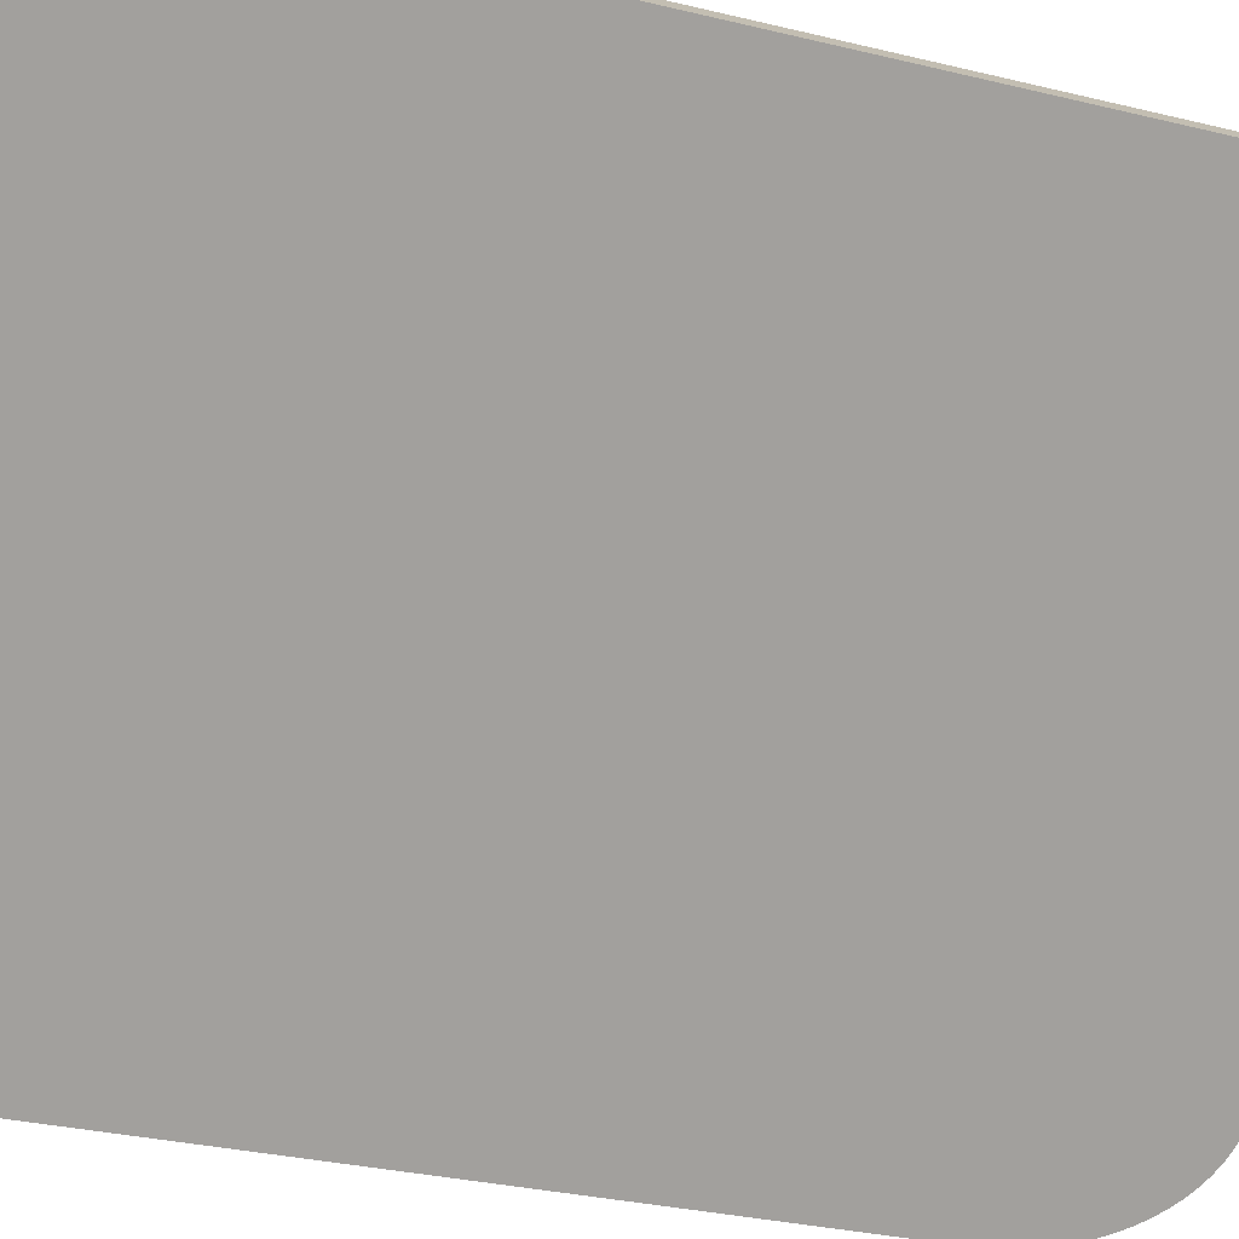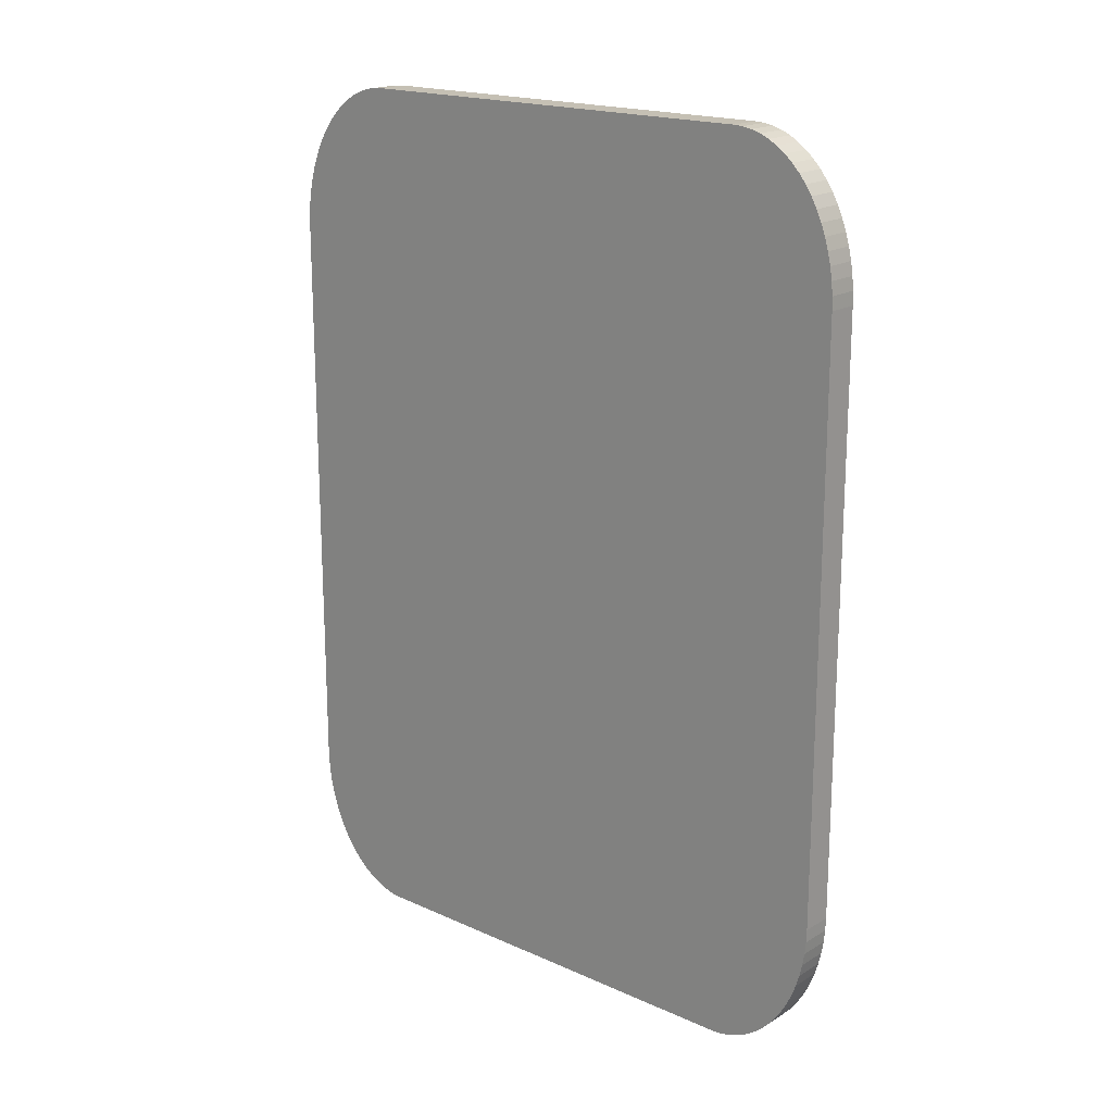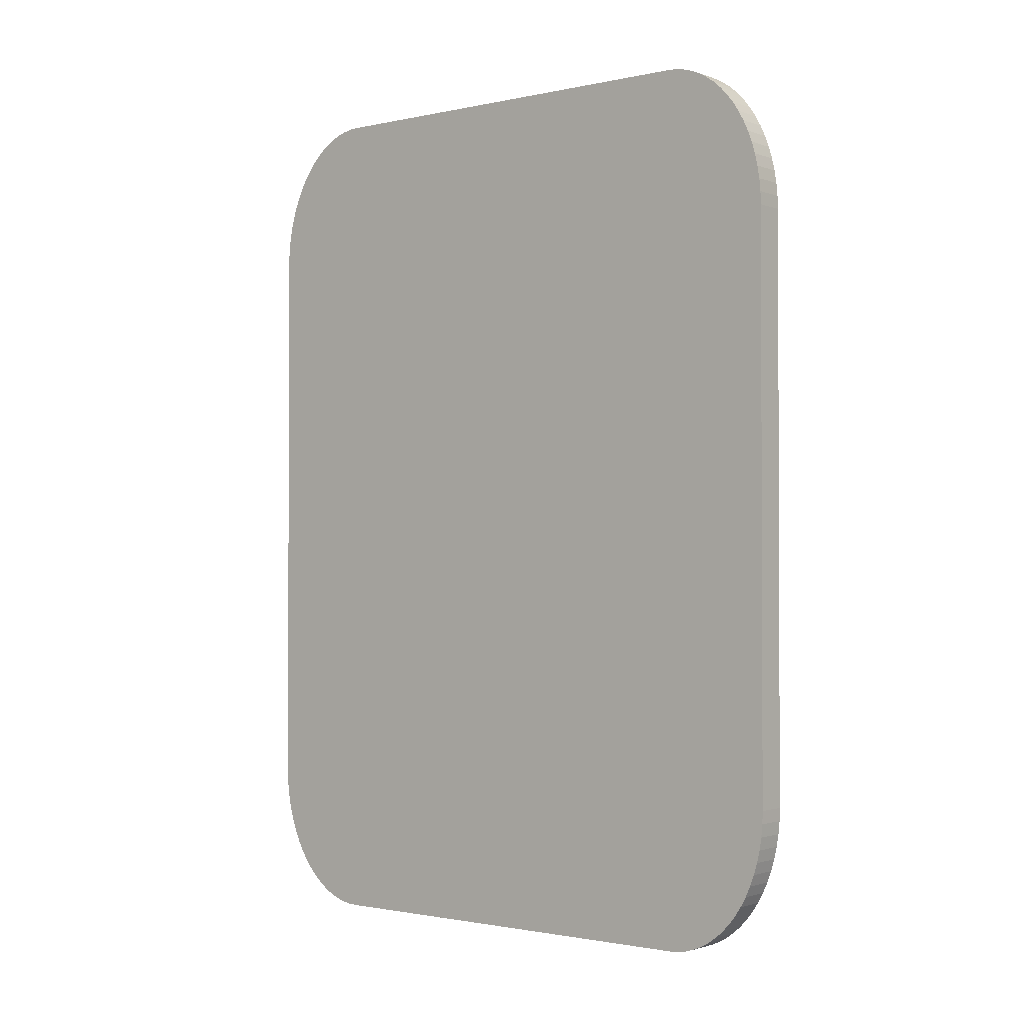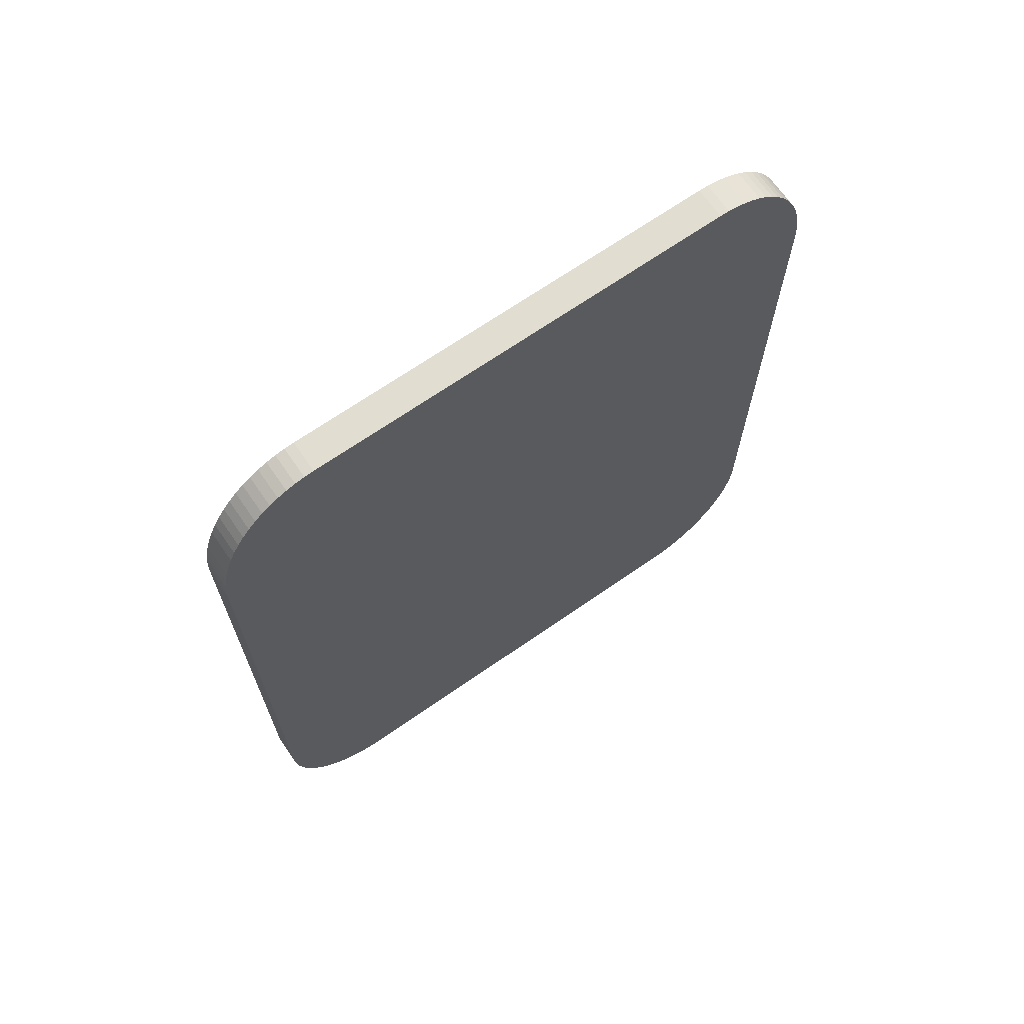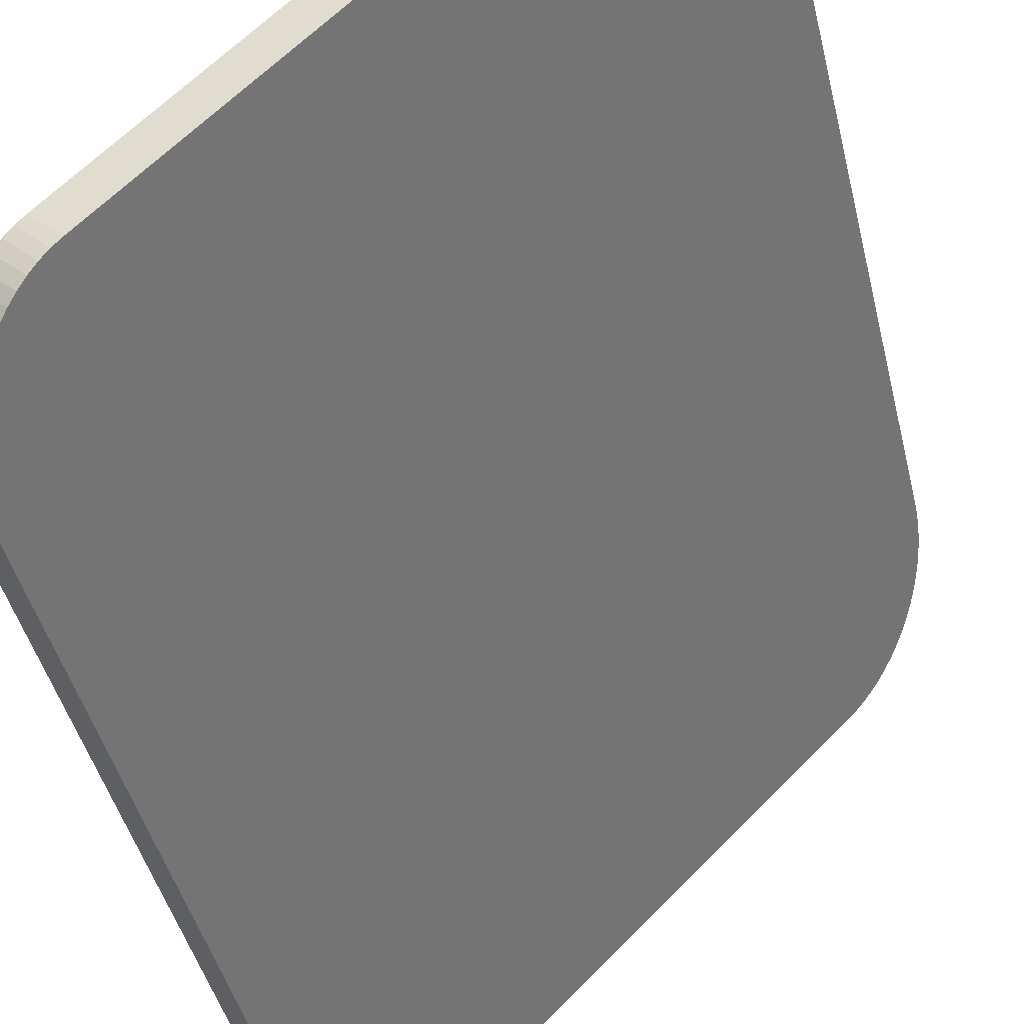
<metadata>
{"format":"obj","ext":"obj","renderer":"f3d","projection":"perspective","resolution":1024,"background":"white","views":[{"elev":-28.9,"azim":69.7,"up":"+Z"},{"elev":18.4,"azim":175.9,"up":"+Y"},{"elev":-1.4,"azim":-6.1,"up":"+Y"},{"elev":68.6,"azim":100.2,"up":"+Y"},{"elev":-41.7,"azim":12.7,"up":"+Z"}]}
</metadata>
<code>
o switchY1_Куб.202
v 0.0364 0.007596 0.03141
v 0.05098 0.03576 0.04599
v 0.03773 0.007708 0.03273
v 0.03898 0.008027 0.03399
v 0.04022 0.008557 0.03522
v 0.04143 0.009292 0.03643
v 0.0426 0.01023 0.0376
v 0.04372 0.01136 0.03873
v 0.04479 0.01267 0.0398
v 0.0458 0.01416 0.0408
v 0.04673 0.01581 0.04173
v 0.04758 0.01762 0.04259
v 0.04836 0.01956 0.04336
v 0.04904 0.02162 0.04404
v 0.04962 0.02379 0.04463
v 0.05011 0.02605 0.04511
v 0.05049 0.02839 0.04549
v 0.05076 0.03078 0.04577
v 0.05093 0.0332 0.04593
v 0.05098 0.1667 0.04599
v 0.0364 0.1949 0.03141
v 0.05093 0.1693 0.04593
v 0.05076 0.1717 0.04577
v 0.05049 0.1741 0.04549
v 0.05011 0.1764 0.04511
v 0.04962 0.1787 0.04463
v 0.04904 0.1809 0.04404
v 0.04836 0.1829 0.04336
v 0.04758 0.1849 0.04259
v 0.04673 0.1867 0.04173
v 0.0458 0.1883 0.0408
v 0.04479 0.1898 0.0398
v 0.04372 0.1911 0.03873
v 0.0426 0.1923 0.0376
v 0.04143 0.1932 0.03643
v 0.04022 0.1939 0.03522
v 0.03898 0.1945 0.03399
v 0.03773 0.1948 0.03273
v -0.04599 0.03576 -0.05098
v -0.03141 0.007596 -0.0364
v -0.04593 0.0332 -0.05093
v -0.04577 0.03078 -0.05076
v -0.04549 0.02839 -0.05049
v -0.04511 0.02605 -0.0501
v -0.04463 0.02379 -0.04962
v -0.04404 0.02162 -0.04904
v -0.04336 0.01956 -0.04836
v -0.04259 0.01762 -0.04758
v -0.04173 0.01581 -0.04673
v -0.0408 0.01416 -0.04579
v -0.03979 0.01267 -0.04479
v -0.03873 0.01136 -0.04372
v -0.0376 0.01023 -0.0426
v -0.03643 0.009292 -0.04143
v -0.03522 0.008557 -0.04022
v -0.03399 0.008027 -0.03898
v -0.03273 0.007708 -0.03773
v -0.03141 0.1949 -0.0364
v -0.04599 0.1667 -0.05098
v -0.03273 0.1948 -0.03773
v -0.03399 0.1945 -0.03898
v -0.03522 0.1939 -0.04022
v -0.03643 0.1932 -0.04143
v -0.0376 0.1923 -0.0426
v -0.03873 0.1911 -0.04372
v -0.03979 0.1898 -0.04479
v -0.0408 0.1883 -0.04579
v -0.04173 0.1867 -0.04673
v -0.04259 0.1849 -0.04758
v -0.04336 0.1829 -0.04836
v -0.04404 0.1809 -0.04904
v -0.04463 0.1787 -0.04962
v -0.04511 0.1764 -0.0501
v -0.04549 0.1741 -0.05049
v -0.04577 0.1717 -0.05076
v -0.04593 0.1693 -0.05093
v 0.046 0.03576 0.05099
v 0.03141 0.007579 0.03641
v 0.04594 0.0332 0.05094
v 0.04578 0.03077 0.05077
v 0.0455 0.02838 0.05049
v 0.04512 0.02605 0.05011
v 0.04464 0.02379 0.04963
v 0.04405 0.02161 0.04904
v 0.04337 0.01955 0.04836
v 0.0426 0.01761 0.04759
v 0.04174 0.0158 0.04673
v 0.04081 0.01415 0.0458
v 0.0398 0.01266 0.0448
v 0.03873 0.01134 0.04373
v 0.03761 0.01021 0.0426
v 0.03644 0.009276 0.04143
v 0.03523 0.00854 0.04022
v 0.03399 0.00801 0.03898
v 0.03273 0.007691 0.03773
v 0.03141 0.1949 0.03641
v 0.046 0.1667 0.05099
v 0.03273 0.1948 0.03773
v 0.03399 0.1945 0.03898
v 0.03523 0.194 0.04022
v 0.03644 0.1932 0.04143
v 0.03761 0.1923 0.0426
v 0.03873 0.1912 0.04373
v 0.0398 0.1898 0.0448
v 0.04081 0.1883 0.0458
v 0.04174 0.1867 0.04673
v 0.0426 0.1849 0.04759
v 0.04337 0.1829 0.04836
v 0.04405 0.1809 0.04904
v 0.04464 0.1787 0.04963
v 0.04512 0.1764 0.05011
v 0.0455 0.1741 0.05049
v 0.04578 0.1717 0.05077
v 0.04594 0.1693 0.05094
v -0.0364 0.007579 -0.03141
v -0.05099 0.03576 -0.046
v -0.03773 0.007691 -0.03273
v -0.03898 0.00801 -0.03399
v -0.04022 0.00854 -0.03523
v -0.04143 0.009276 -0.03644
v -0.0426 0.01021 -0.03761
v -0.04373 0.01134 -0.03873
v -0.0448 0.01266 -0.0398
v -0.0458 0.01415 -0.04081
v -0.04673 0.0158 -0.04174
v -0.04759 0.01761 -0.0426
v -0.04836 0.01955 -0.04337
v -0.04904 0.02161 -0.04405
v -0.04963 0.02379 -0.04463
v -0.05011 0.02605 -0.04512
v -0.05049 0.02838 -0.0455
v -0.05077 0.03077 -0.04578
v -0.05094 0.0332 -0.04594
v -0.05099 0.1667 -0.046
v -0.0364 0.1949 -0.03141
v -0.05094 0.1693 -0.04594
v -0.05077 0.1717 -0.04578
v -0.05049 0.1741 -0.0455
v -0.05011 0.1764 -0.04512
v -0.04963 0.1787 -0.04463
v -0.04904 0.1809 -0.04405
v -0.04836 0.1829 -0.04337
v -0.04759 0.1849 -0.0426
v -0.04673 0.1867 -0.04174
v -0.0458 0.1883 -0.04081
v -0.0448 0.1898 -0.0398
v -0.04373 0.1912 -0.03873
v -0.0426 0.1923 -0.03761
v -0.04143 0.1932 -0.03644
v -0.04022 0.194 -0.03523
v -0.03898 0.1945 -0.03399
v -0.03773 0.1948 -0.03273
v -0.03147 0.002606 -0.03646
v -0.03296 0.002732 -0.03795
v -0.03444 0.003108 -0.03943
v -0.03589 0.003732 -0.04089
v -0.03732 0.004599 -0.04231
v -0.0387 0.005702 -0.04369
v -0.04002 0.007033 -0.04501
v -0.04128 0.008582 -0.04627
v -0.04246 0.01034 -0.04746
v -0.04356 0.01228 -0.04856
v -0.04457 0.01441 -0.04956
v -0.04548 0.0167 -0.05047
v -0.04628 0.01913 -0.05128
v -0.04697 0.02168 -0.05196
v -0.04754 0.02435 -0.05253
v -0.04799 0.0271 -0.05298
v -0.04831 0.02991 -0.05331
v -0.04851 0.03277 -0.0535
v -0.04857 0.03565 -0.05357
v -0.03296 0.1998 -0.03795
v -0.03147 0.1999 -0.03646
v -0.03444 0.1994 -0.03943
v -0.03589 0.1988 -0.04089
v -0.03732 0.1979 -0.04231
v -0.0387 0.1968 -0.04369
v -0.04002 0.1955 -0.04501
v -0.04128 0.1939 -0.04627
v -0.04246 0.1922 -0.04746
v -0.04356 0.1902 -0.04856
v -0.04457 0.1881 -0.04956
v -0.04548 0.1858 -0.05047
v -0.04628 0.1834 -0.05128
v -0.04697 0.1808 -0.05196
v -0.04754 0.1782 -0.05253
v -0.04799 0.1754 -0.05298
v -0.04831 0.1726 -0.05331
v -0.04851 0.1697 -0.0535
v -0.04857 0.1669 -0.05357
v 0.03795 0.002732 0.03296
v 0.03646 0.002606 0.03147
v 0.03943 0.003108 0.03444
v 0.04089 0.003732 0.0359
v 0.04231 0.004599 0.03732
v 0.04369 0.005702 0.0387
v 0.04501 0.007033 0.04002
v 0.04627 0.008582 0.04128
v 0.04746 0.01034 0.04246
v 0.04856 0.01228 0.04356
v 0.04956 0.01441 0.04457
v 0.05047 0.0167 0.04548
v 0.05128 0.01913 0.04628
v 0.05196 0.02168 0.04697
v 0.05254 0.02435 0.04754
v 0.05298 0.0271 0.04799
v 0.05331 0.02991 0.04831
v 0.0535 0.03277 0.04851
v 0.05357 0.03565 0.04857
v 0.03646 0.1999 0.03147
v 0.03795 0.1998 0.03296
v 0.03943 0.1994 0.03444
v 0.04089 0.1988 0.0359
v 0.04231 0.1979 0.03732
v 0.04369 0.1968 0.0387
v 0.04501 0.1955 0.04002
v 0.04627 0.1939 0.04128
v 0.04746 0.1922 0.04246
v 0.04856 0.1902 0.04356
v 0.04956 0.1881 0.04457
v 0.05047 0.1858 0.04548
v 0.05128 0.1834 0.04628
v 0.05196 0.1808 0.04697
v 0.05254 0.1782 0.04754
v 0.05298 0.1754 0.04799
v 0.05331 0.1726 0.04831
v 0.0535 0.1697 0.04851
v 0.05357 0.1669 0.04857
v -0.03795 0.002732 -0.03296
v -0.03646 0.002606 -0.03147
v -0.03943 0.003108 -0.03444
v -0.04089 0.003732 -0.03589
v -0.04231 0.004599 -0.03732
v -0.04369 0.005702 -0.0387
v -0.04501 0.007033 -0.04002
v -0.04627 0.008582 -0.04128
v -0.04746 0.01034 -0.04246
v -0.04856 0.01228 -0.04356
v -0.04956 0.01441 -0.04457
v -0.05047 0.0167 -0.04548
v -0.05128 0.01913 -0.04628
v -0.05196 0.02168 -0.04697
v -0.05254 0.02435 -0.04754
v -0.05298 0.0271 -0.04799
v -0.05331 0.02991 -0.04831
v -0.0535 0.03277 -0.04851
v -0.05357 0.03565 -0.04857
v -0.03646 0.1999 -0.03147
v -0.03795 0.1998 -0.03296
v -0.03943 0.1994 -0.03444
v -0.04089 0.1988 -0.03589
v -0.04231 0.1979 -0.03732
v -0.04369 0.1968 -0.0387
v -0.04501 0.1955 -0.04002
v -0.04627 0.1939 -0.04128
v -0.04746 0.1922 -0.04246
v -0.04856 0.1902 -0.04356
v -0.04956 0.1881 -0.04457
v -0.05047 0.1858 -0.04548
v -0.05128 0.1834 -0.04628
v -0.05196 0.1808 -0.04697
v -0.05254 0.1782 -0.04754
v -0.05298 0.1754 -0.04799
v -0.05331 0.1726 -0.04831
v -0.0535 0.1697 -0.04851
v -0.05357 0.1669 -0.04857
v 0.03147 0.002606 0.03646
v 0.03296 0.002732 0.03795
v 0.03444 0.003108 0.03943
v 0.03589 0.003732 0.04089
v 0.03732 0.004599 0.04231
v 0.0387 0.005702 0.04369
v 0.04002 0.007033 0.04501
v 0.04128 0.008582 0.04627
v 0.04246 0.01034 0.04746
v 0.04356 0.01228 0.04856
v 0.04457 0.01441 0.04957
v 0.04548 0.0167 0.05047
v 0.04628 0.01913 0.05128
v 0.04697 0.02168 0.05196
v 0.04754 0.02435 0.05254
v 0.04799 0.0271 0.05298
v 0.04831 0.02991 0.05331
v 0.04851 0.03277 0.0535
v 0.04857 0.03565 0.05357
v 0.03296 0.1998 0.03795
v 0.03147 0.1999 0.03646
v 0.03444 0.1994 0.03943
v 0.03589 0.1988 0.04089
v 0.03732 0.1979 0.04231
v 0.0387 0.1968 0.04369
v 0.04002 0.1955 0.04501
v 0.04128 0.1939 0.04627
v 0.04246 0.1922 0.04746
v 0.04356 0.1902 0.04856
v 0.04457 0.1881 0.04957
v 0.04548 0.1858 0.05047
v 0.04628 0.1834 0.05128
v 0.04697 0.1808 0.05196
v 0.04754 0.1782 0.05254
v 0.04799 0.1754 0.05298
v 0.04831 0.1726 0.05331
v 0.04851 0.1697 0.0535
v 0.04857 0.1669 0.05357
f 115 117 118 119 120 121 122 123 124 125 126 127 128 129 130 131 132 133 116 134 136 137 138 139 140 141 142 143 144 145 146 147 148 149 150 151 152 135 96 98 99 100 101 102 103 104 105 106 107 108 109 110 111 112 113 114 97 77 79 80 81 82 83 84 85 86 87 88 89 90 91 92 93 94 95 78
f 1 3 4 5 6 7 8 9 10 11 12 13 14 15 16 17 18 19 2 20 22 23 24 25 26 27 28 29 30 31 32 33 34 35 36 37 38 21 58 60 61 62 63 64 65 66 67 68 69 70 71 72 73 74 75 76 59 39 41 42 43 44 45 46 47 48 49 50 51 52 53 54 55 56 57 40
f 285 304 228 209
f 171 190 266 247
f 230 153 154 229
f 229 154 155 231
f 231 155 156 232
f 232 156 157 233
f 233 157 158 234
f 234 158 159 235
f 235 159 160 236
f 236 160 161 237
f 237 161 162 238
f 238 162 163 239
f 239 163 164 240
f 240 164 165 241
f 241 165 166 242
f 242 166 167 243
f 243 167 168 244
f 244 168 169 245
f 245 169 170 246
f 246 170 171 247
f 173 248 249 172
f 172 249 250 174
f 174 250 251 175
f 175 251 252 176
f 176 252 253 177
f 177 253 254 178
f 178 254 255 179
f 179 255 256 180
f 180 256 257 181
f 181 257 258 182
f 182 258 259 183
f 183 259 260 184
f 184 260 261 185
f 185 261 262 186
f 186 262 263 187
f 187 263 264 188
f 188 264 265 189
f 189 265 266 190
f 192 267 268 191
f 191 268 269 193
f 193 269 270 194
f 194 270 271 195
f 195 271 272 196
f 196 272 273 197
f 197 273 274 198
f 198 274 275 199
f 199 275 276 200
f 200 276 277 201
f 201 277 278 202
f 202 278 279 203
f 203 279 280 204
f 204 280 281 205
f 205 281 282 206
f 206 282 283 207
f 207 283 284 208
f 208 284 285 209
f 287 210 211 286
f 286 211 212 288
f 288 212 213 289
f 289 213 214 290
f 290 214 215 291
f 291 215 216 292
f 292 216 217 293
f 293 217 218 294
f 294 218 219 295
f 295 219 220 296
f 296 220 221 297
f 297 221 222 298
f 298 222 223 299
f 299 223 224 300
f 300 224 225 301
f 301 225 226 302
f 302 226 227 303
f 303 227 228 304
f 40 57 154 153
f 57 56 155 154
f 56 55 156 155
f 55 54 157 156
f 54 53 158 157
f 53 52 159 158
f 52 51 160 159
f 51 50 161 160
f 50 49 162 161
f 49 48 163 162
f 48 47 164 163
f 47 46 165 164
f 46 45 166 165
f 45 44 167 166
f 44 43 168 167
f 43 42 169 168
f 42 41 170 169
f 41 39 171 170
f 60 58 173 172
f 61 60 172 174
f 62 61 174 175
f 63 62 175 176
f 64 63 176 177
f 65 64 177 178
f 66 65 178 179
f 67 66 179 180
f 68 67 180 181
f 69 68 181 182
f 70 69 182 183
f 71 70 183 184
f 72 71 184 185
f 73 72 185 186
f 74 73 186 187
f 75 74 187 188
f 76 75 188 189
f 59 76 189 190
f 3 1 192 191
f 4 3 191 193
f 5 4 193 194
f 6 5 194 195
f 7 6 195 196
f 8 7 196 197
f 9 8 197 198
f 10 9 198 199
f 11 10 199 200
f 12 11 200 201
f 13 12 201 202
f 14 13 202 203
f 15 14 203 204
f 16 15 204 205
f 17 16 205 206
f 18 17 206 207
f 19 18 207 208
f 2 19 208 209
f 21 38 211 210
f 38 37 212 211
f 37 36 213 212
f 36 35 214 213
f 35 34 215 214
f 34 33 216 215
f 33 32 217 216
f 32 31 218 217
f 31 30 219 218
f 30 29 220 219
f 29 28 221 220
f 28 27 222 221
f 27 26 223 222
f 26 25 224 223
f 25 24 225 224
f 24 23 226 225
f 23 22 227 226
f 22 20 228 227
f 20 2 209 228
f 39 59 190 171
f 117 115 230 229
f 118 117 229 231
f 119 118 231 232
f 120 119 232 233
f 121 120 233 234
f 122 121 234 235
f 123 122 235 236
f 124 123 236 237
f 125 124 237 238
f 126 125 238 239
f 127 126 239 240
f 128 127 240 241
f 129 128 241 242
f 130 129 242 243
f 131 130 243 244
f 132 131 244 245
f 133 132 245 246
f 116 133 246 247
f 135 152 249 248
f 152 151 250 249
f 151 150 251 250
f 150 149 252 251
f 149 148 253 252
f 148 147 254 253
f 147 146 255 254
f 146 145 256 255
f 145 144 257 256
f 144 143 258 257
f 143 142 259 258
f 142 141 260 259
f 141 140 261 260
f 140 139 262 261
f 139 138 263 262
f 138 137 264 263
f 137 136 265 264
f 136 134 266 265
f 78 95 268 267
f 95 94 269 268
f 94 93 270 269
f 93 92 271 270
f 92 91 272 271
f 91 90 273 272
f 90 89 274 273
f 89 88 275 274
f 88 87 276 275
f 87 86 277 276
f 86 85 278 277
f 85 84 279 278
f 84 83 280 279
f 83 82 281 280
f 82 81 282 281
f 81 80 283 282
f 80 79 284 283
f 79 77 285 284
f 98 96 287 286
f 99 98 286 288
f 100 99 288 289
f 101 100 289 290
f 102 101 290 291
f 103 102 291 292
f 104 103 292 293
f 105 104 293 294
f 106 105 294 295
f 107 106 295 296
f 108 107 296 297
f 109 108 297 298
f 110 109 298 299
f 111 110 299 300
f 112 111 300 301
f 113 112 301 302
f 114 113 302 303
f 97 114 303 304
f 77 97 304 285
f 134 116 247 266
f 248 173 210 287
f 153 230 267 192
f 1 40 153 192
f 58 21 210 173
f 115 78 267 230
f 96 135 248 287

</code>
